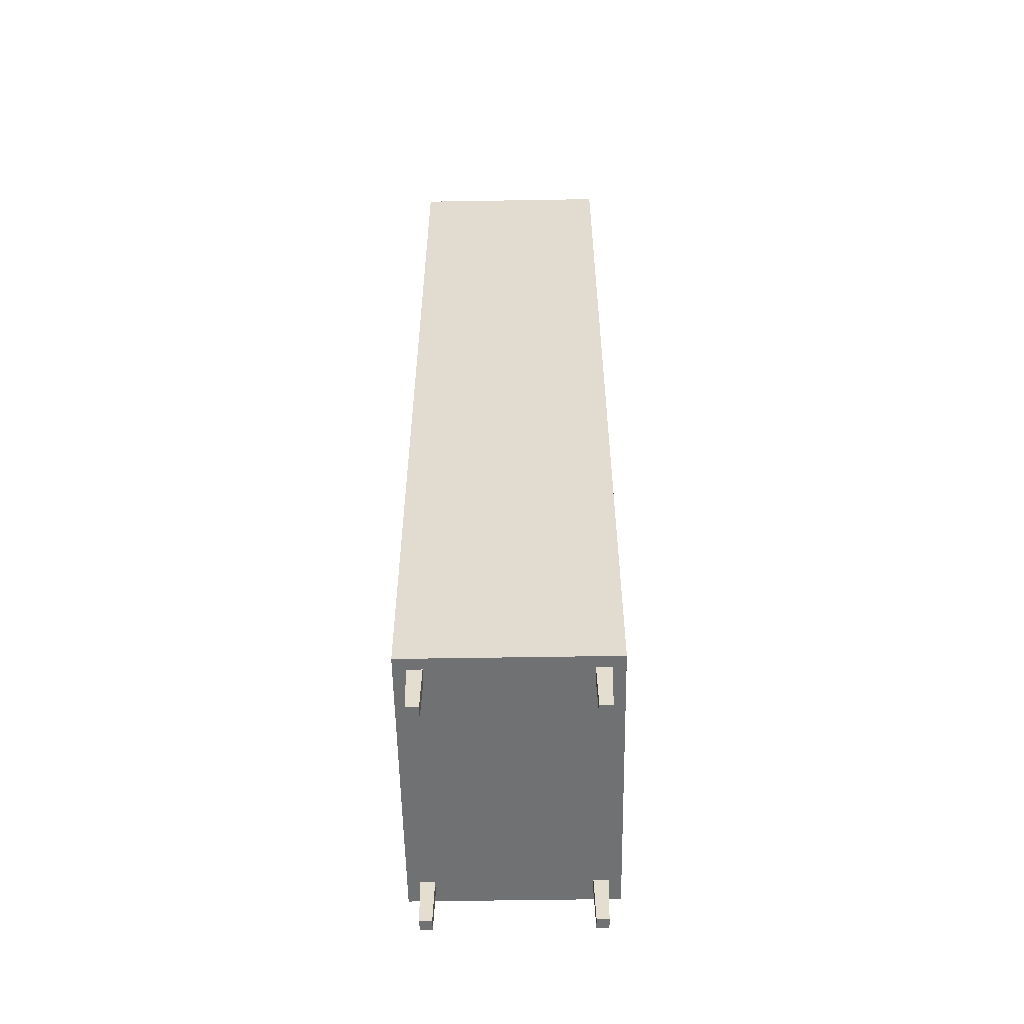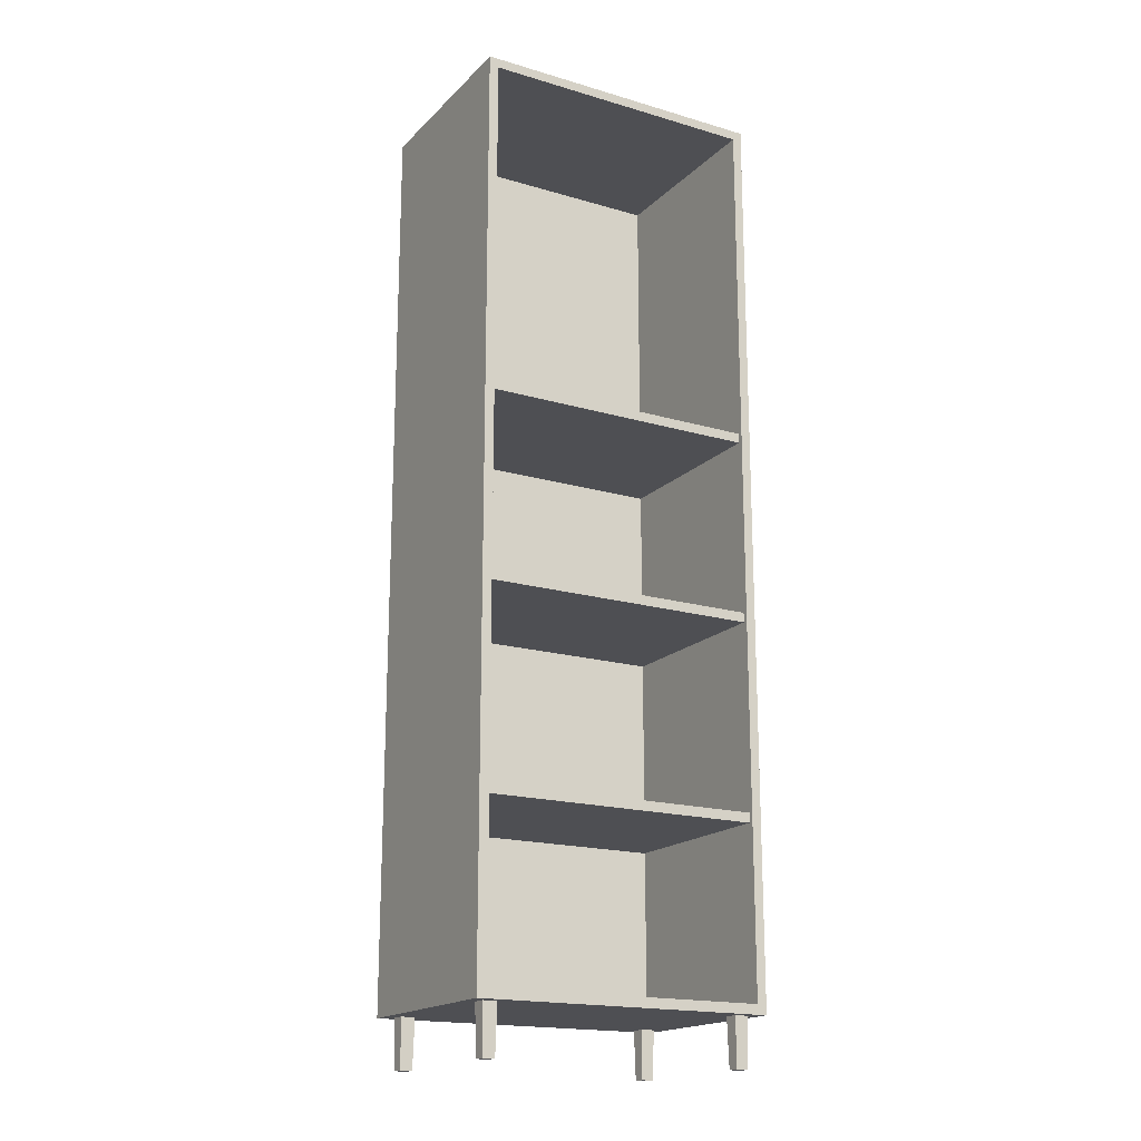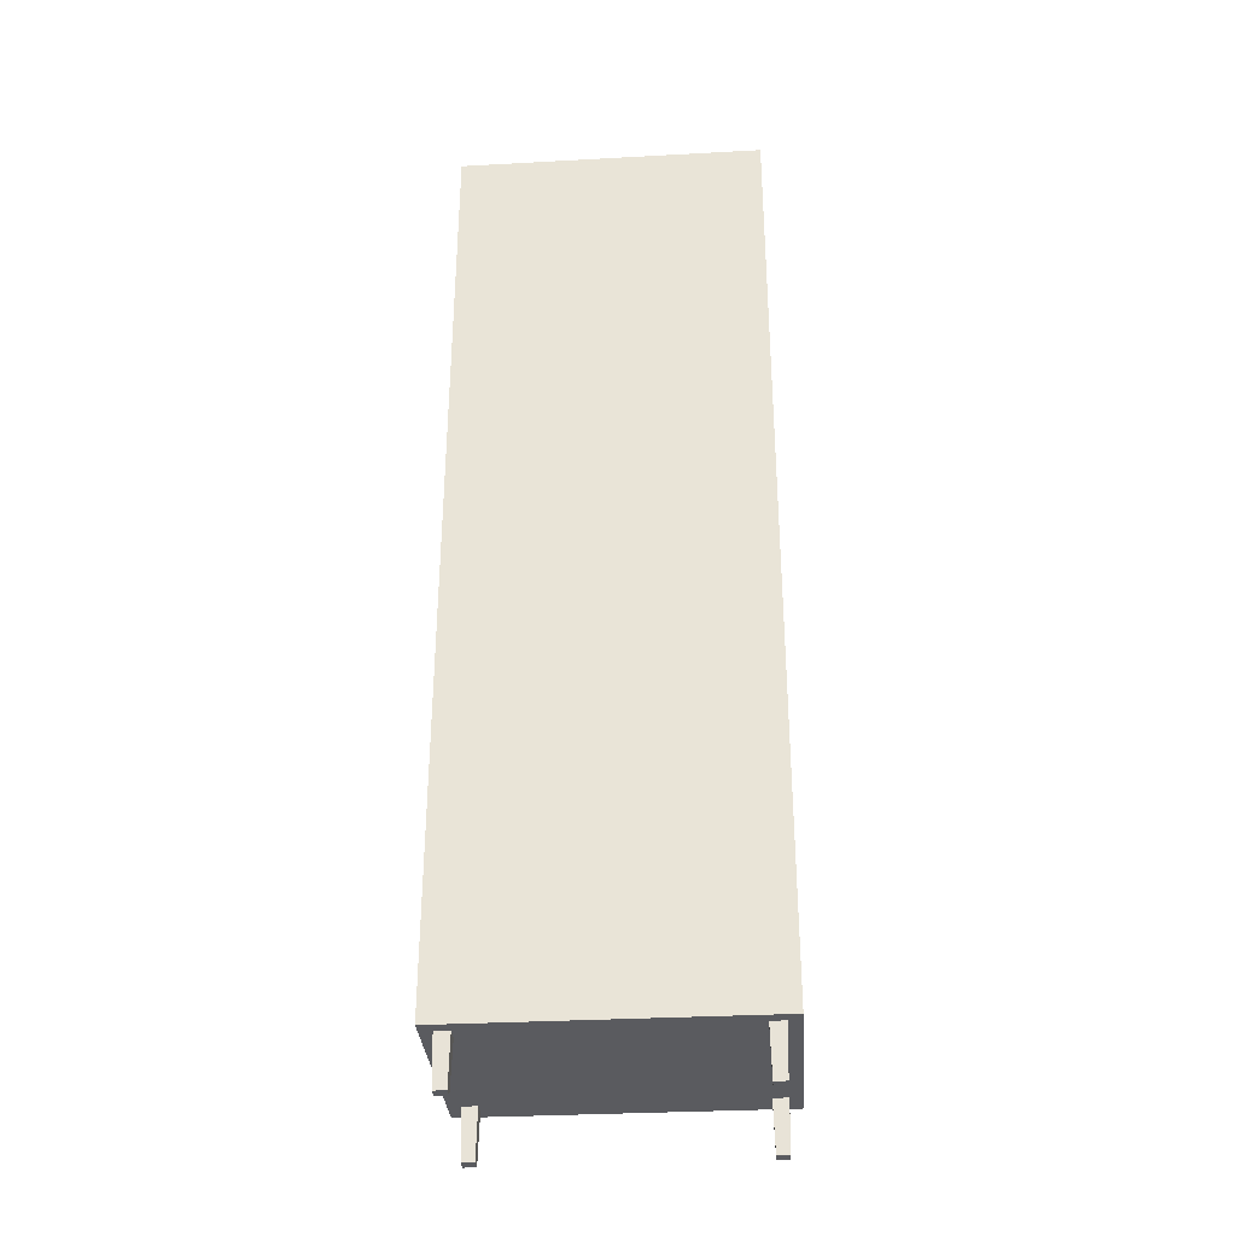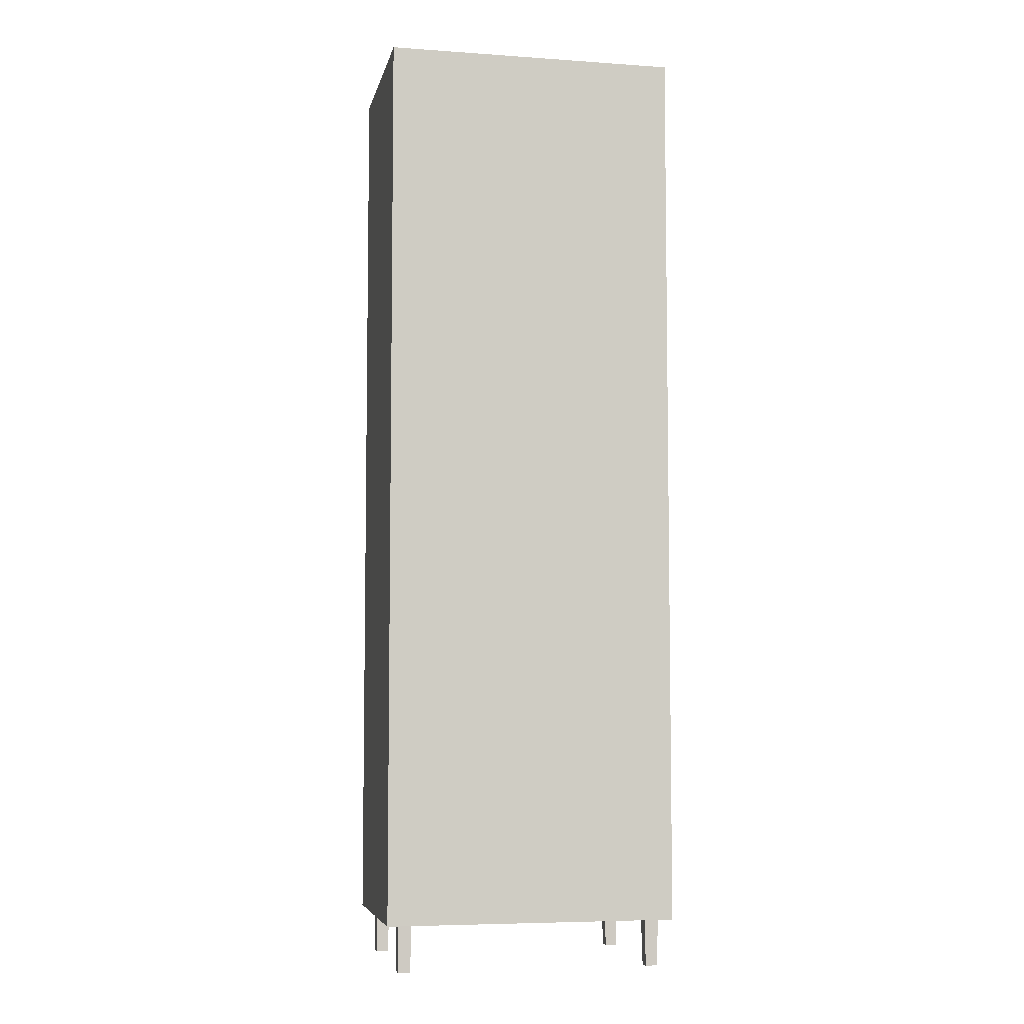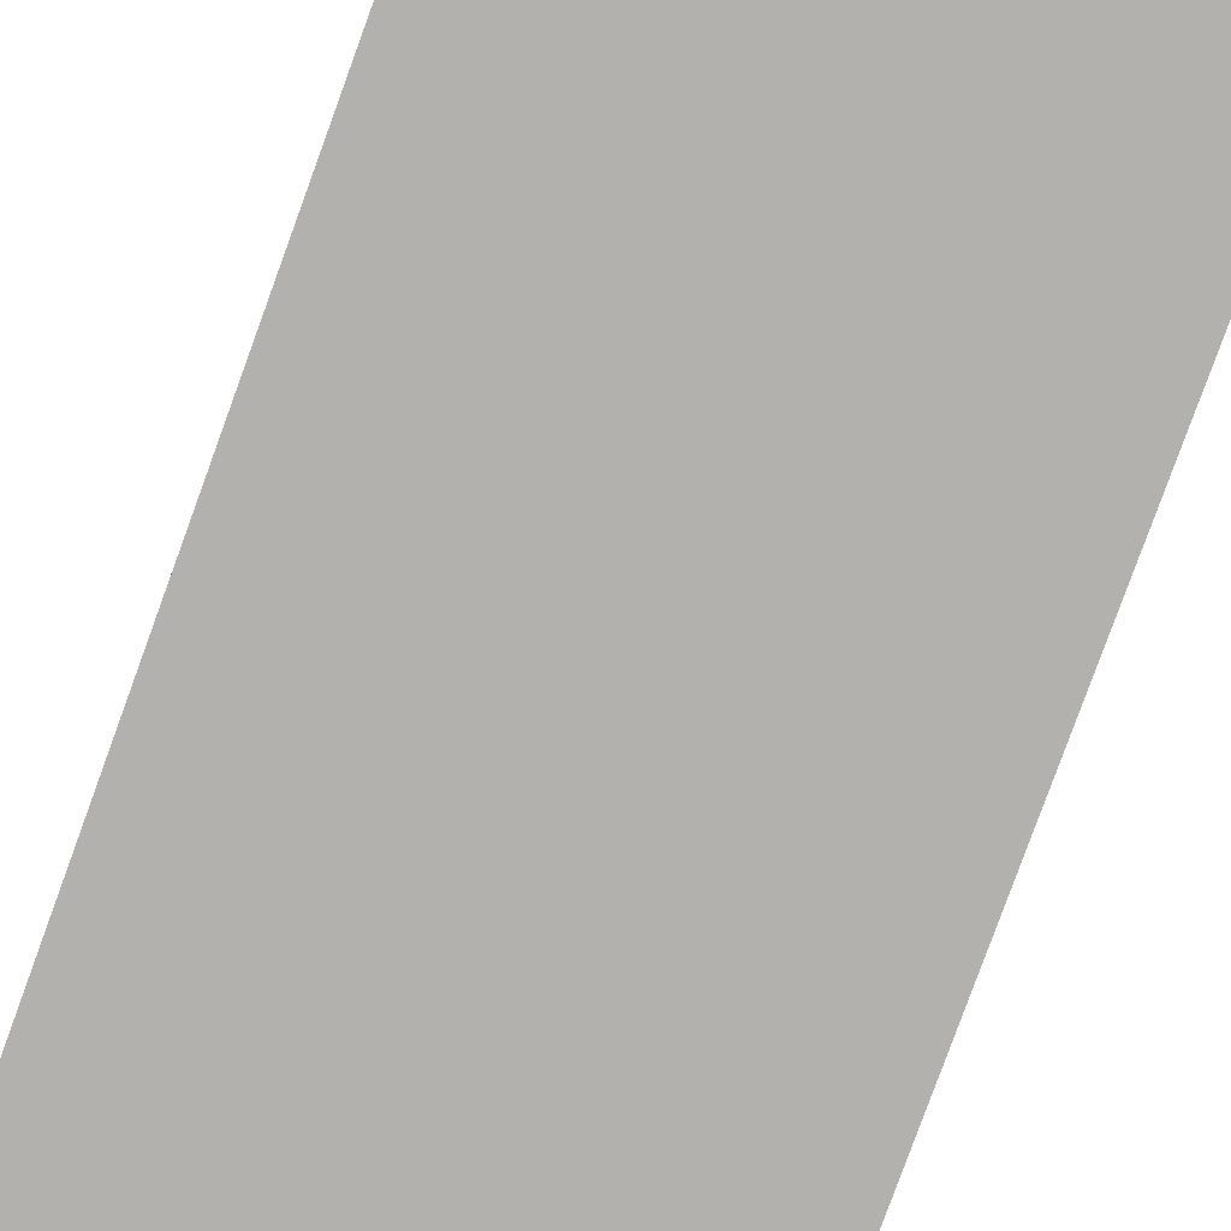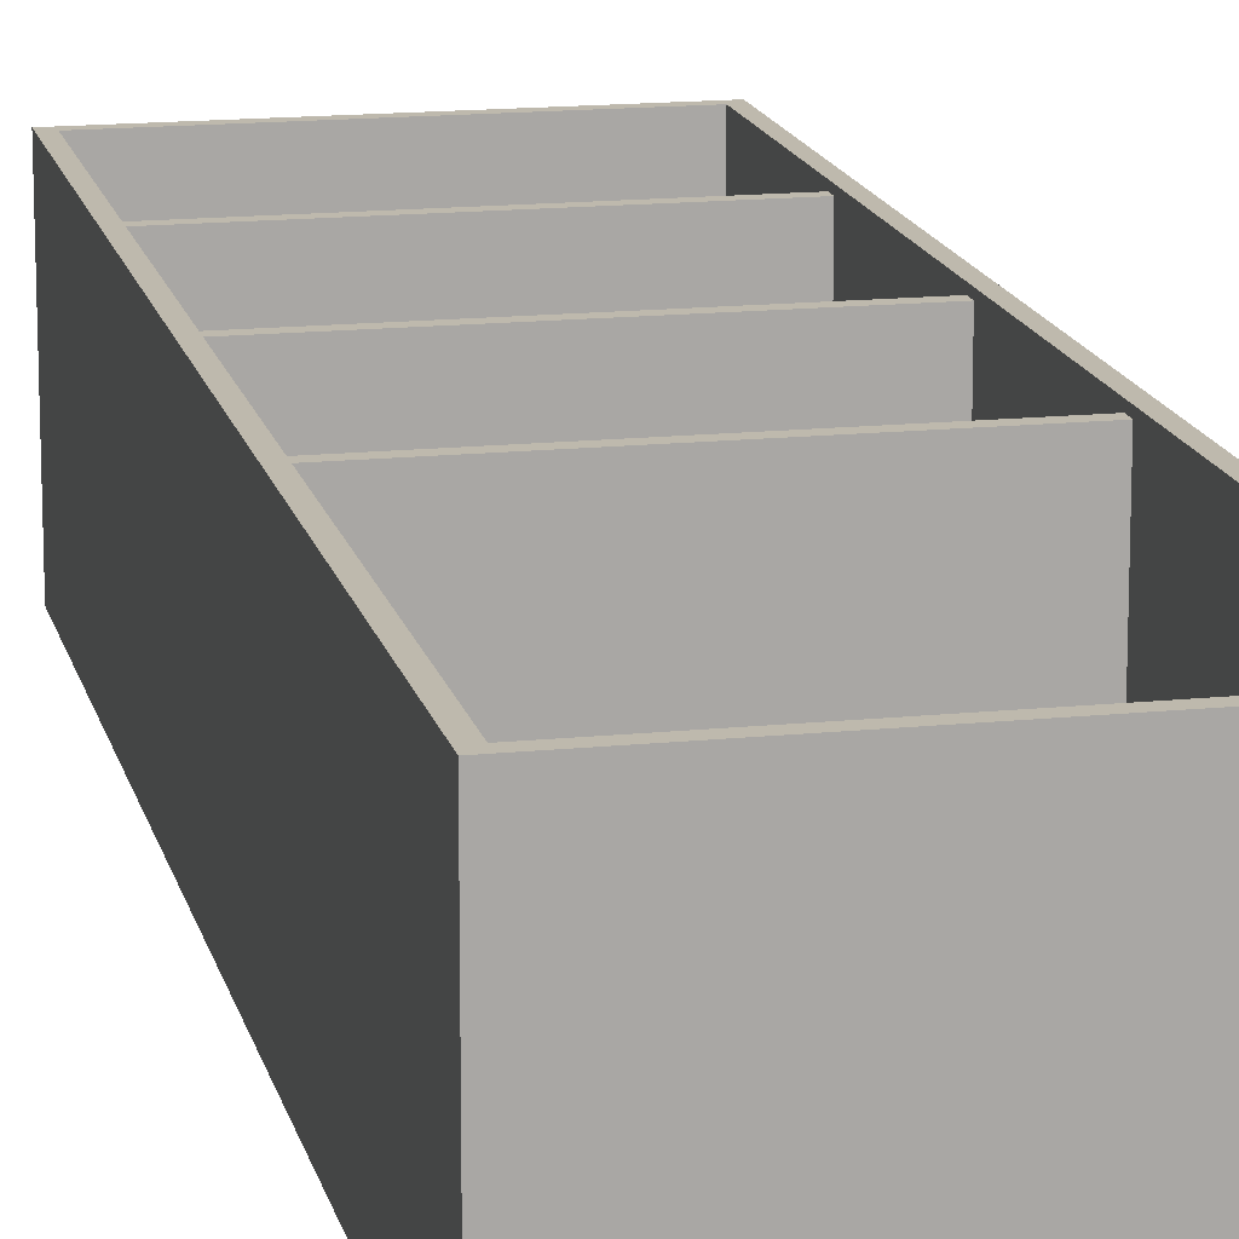
<metadata>
{"format":"obj","ext":"obj","renderer":"f3d","projection":"perspective","resolution":1024,"background":"white","views":[{"elev":-55.2,"azim":-89.0,"up":"+Y"},{"elev":-18.1,"azim":-29.7,"up":"+Y"},{"elev":-33.2,"azim":-175.7,"up":"+Y"},{"elev":-6.0,"azim":168.2,"up":"+Y"},{"elev":-79.2,"azim":-19.9,"up":"+Z"},{"elev":15.3,"azim":167.5,"up":"+Z"}]}
</metadata>
<code>
o shelf_mp_1
v -0.29 1.98 -0.19
v -0.31 0.1 0.21
v -0.29 0.12 -0.19
v 0.31 0.1 0.21
v 0.31 0.1 -0.21
v -0.31 0.1 -0.21
v 0.29 0.12 0.21
v 0.29 0.12 -0.19
v -0.29 0.12 0.21
v 0.31 2 -0.21
v 0.29 1.98 -0.19
v -0.31 2 -0.21
v -0.31 2 0.21
v 0.31 2 0.21
v 0.29 1.98 0.21
v -0.29 1.98 0.21
v -0.2825 0 0.1825
v -0.2825 0 0.1575
v -0.2575 0 0.1825
v -0.2575 0 0.1575
v 0.2825 0 -0.1575
v 0.2825 0 -0.1825
v 0.2825 0 0.1575
v 0.2825 0 0.1825
v 0.2575 0 0.1575
v 0.2575 0 0.1825
v 0.2575 0 -0.1575
v 0.2575 0 -0.1825
v -0.2575 0 -0.1575
v -0.2575 0 -0.1825
v -0.2825 0 -0.1575
v -0.2825 0 -0.1825
v -0.2552 0.1 0.1848
v -0.2848 0.1 0.1848
v -0.2552 0.1 0.1552
v -0.2848 0.1 0.1552
v 0.2552 0.1 0.1848
v 0.2552 0.1 0.1552
v 0.2848 0.1 0.1552
v 0.2848 0.1 0.1848
v 0.2552 0.1 -0.1848
v 0.2848 0.1 -0.1848
v 0.2552 0.1 -0.1552
v 0.2848 0.1 -0.1552
v -0.2848 0.1 -0.1848
v -0.2552 0.1 -0.1848
v -0.2848 0.1 -0.1552
v -0.2552 0.1 -0.1552
v -0.29 0.47 0.2
v -0.29 0.47 -0.19
v -0.29 0.49 -0.19
v 0.29 0.47 -0.19
v 0.29 0.49 -0.19
v 0.29 0.49 0.2
v -0.29 0.49 0.2
v 0.29 0.47 0.2
v 0.29 1.27 0.2
v -0.29 1.29 0.2
v 0.29 1.29 0.2
v 0.29 1.29 -0.19
v 0.29 1.27 -0.19
v -0.29 1.29 -0.19
v -0.29 1.27 -0.19
v -0.29 1.27 0.2
v -0.29 0.88 0.2
v -0.29 0.88 -0.19
v -0.29 0.9 -0.19
v 0.29 0.88 -0.19
v 0.29 0.9 -0.19
v 0.29 0.9 0.2
v -0.29 0.9 0.2
v 0.29 0.88 0.2
f 14 10 12 13
f 15 14 13 16
f 1 11 15 16
f 2 13 12 6
f 9 2 4 7
f 5 10 14 4
f 6 5 4 2
f 15 11 8 7
f 4 14 15 7
f 8 11 1 3
f 9 16 13 2
f 6 12 10 5
f 18 20 19 17
f 17 19 33 34
f 33 19 20 35
f 36 18 17 34
f 20 18 36 35
f 38 25 26 37
f 23 25 38 39
f 26 24 40 37
f 40 24 23 39
f 25 23 24 26
f 22 28 41 42
f 41 28 27 43
f 44 21 22 42
f 27 21 44 43
f 28 22 21 27
f 30 32 45 46
f 45 32 31 47
f 48 29 30 46
f 31 29 48 47
f 32 30 29 31
f 7 8 3 9
f 3 1 16 9
f 54 53 51 55
f 50 52 56 49
f 56 54 55 49
f 63 61 57 64
f 57 59 58 64
f 59 60 62 58
f 70 69 67 71
f 66 68 72 65
f 72 70 71 65

</code>
